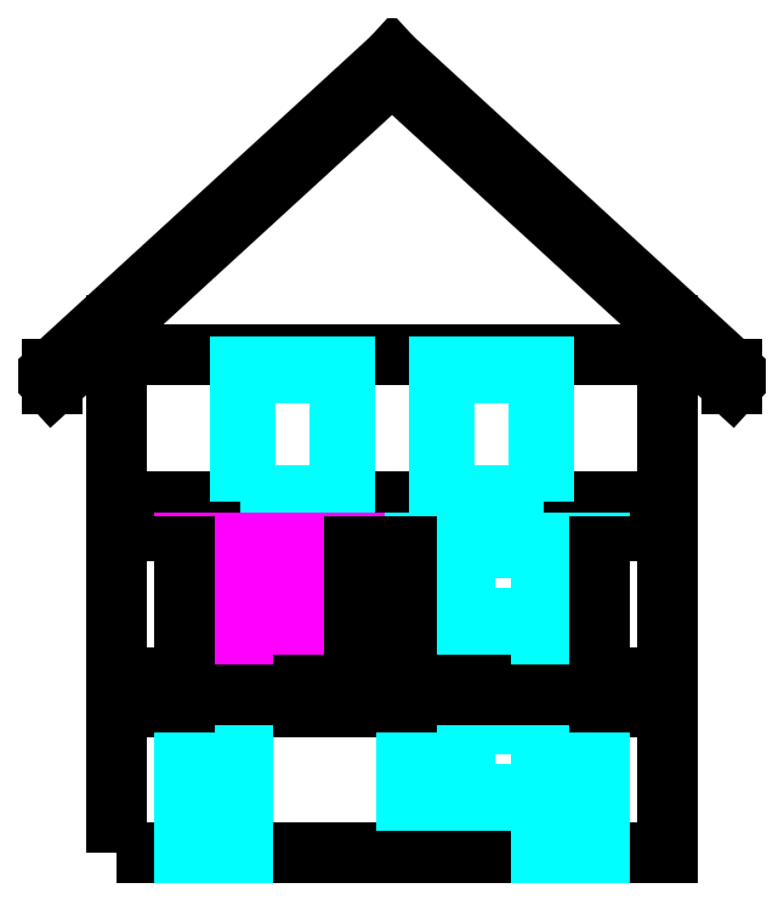
<metadata>
{"format":"dxf","ext":"dxf","renderer":"ezdxf+matplotlib","layout":"modelspace","background":"white","min_lineweight":24,"dpi":150}
</metadata>
<code>
0
SECTION
2
ENTITIES
0
HATCH
8
3 windows
10
0
20
0
30
0
210
0
220
0
230
1
2
SOLID
70
    1
71
    0
91
    1
92
    0
93
   12
72
    1
10
1.15
20
-2.817e-16
11
1.15
21
2.3
72
    1
10
1.15
20
2.3
11
2.15
21
2.3
72
    1
10
2.15
20
2.3
11
2.15
21
-4.441e-16
72
    1
10
2.15
20
0
11
1.15
21
0
72
    2
10
2.05
20
2.2
40
0
50
0
51
0
73
    1
72
    1
10
2.05
20
2.2
11
1.25
21
2.2
72
    2
10
1.25
20
2.2
40
0
50
0
51
0
73
    1
72
    1
10
1.25
20
2.2
11
1.25
21
0.1
72
    2
10
1.25
20
0.1
40
0
50
0
51
0
73
    1
72
    1
10
1.25
20
0.1
11
2.05
21
0.1
72
    2
10
2.05
20
0.1
40
0
50
0
51
90
73
    1
72
    1
10
2.05
20
0.1
11
2.05
21
2.2
97
    0
75
    0
76
    1
98
    0
0
HATCH
8
4 windows1
10
0
20
0
30
0
210
0
220
0
230
1
2
SOLID
70
    1
71
    0
91
    1
92
    0
93
   29
72
    1
10
1.15
20
3
11
1.15
21
5.3
72
    1
10
1.15
20
5.3
11
2.15
21
5.3
72
    1
10
2.15
20
5.3
11
4.05
21
5.3
72
    1
10
4.05
20
5.3
11
4.05
21
3.9
72
    2
10
4.05
20
3.9
40
0
50
270
51
0
73
    1
72
    1
10
4.05
20
3.9
11
3.15
21
3.9
72
    1
10
3.15
20
3.9
11
3.05
21
3.9
72
    1
10
3.05
20
3.9
11
2.15
21
3.9
72
    1
10
2.15
20
3.9
11
2.15
21
3
72
    1
10
2.15
20
3
11
1.15
21
3
72
    2
10
2.05
20
5.2
40
0
50
0
51
0
73
    1
72
    1
10
2.05
20
5.2
11
1.25
21
5.2
72
    2
10
1.25
20
5.2
40
0
50
0
51
0
73
    1
72
    1
10
1.25
20
5.2
11
1.25
21
3.1
72
    2
10
1.25
20
3.1
40
0
50
0
51
0
73
    1
72
    1
10
1.25
20
3.1
11
2.05
21
3.1
72
    1
10
2.05
20
3.1
11
2.05
21
5.2
72
    2
10
2.05
20
3.1
40
0
50
0
51
90
73
    1
72
    2
10
4.05
20
5.3
40
0
50
0
51
0
73
    1
72
    2
10
3.95
20
5.2
40
0
50
180
51
0
73
    1
72
    1
10
3.95
20
5.2
11
3.95
21
4
72
    2
10
3.95
20
4
40
0
50
0
51
0
73
    1
72
    1
10
3.95
20
4
11
3.15
21
4
72
    1
10
3.15
20
4
11
3.15
21
5.2
72
    1
10
3.15
20
5.2
11
3.95
21
5.2
72
    1
10
2.15
20
4
11
3.05
21
4
72
    1
10
3.05
20
4
11
3.05
21
5.2
72
    1
10
3.05
20
5.2
11
2.15
21
5.2
72
    1
10
2.15
20
5.2
11
2.15
21
4
97
    0
75
    0
76
    1
98
    0
0
HATCH
8
3 windows
10
0
20
0
30
0
210
0
220
0
230
1
2
SOLID
70
    1
71
    0
91
    1
92
    0
93
    8
72
    1
10
2.1
20
6
11
3.9
21
6
72
    1
10
3.9
20
6
11
3.9
21
8.3
72
    1
10
3.9
20
8.3
11
2.1
21
8.3
72
    1
10
2.1
20
8.3
11
2.1
21
6
72
    1
10
2.2
20
6.1
11
3.8
21
6.1
72
    1
10
3.8
20
6.1
11
3.8
21
8.2
72
    1
10
3.8
20
8.2
11
2.2
21
8.2
72
    1
10
2.2
20
8.2
11
2.2
21
6.1
97
    0
75
    0
76
    1
98
    0
0
HATCH
8
3 windows
10
0
20
0
30
0
210
0
220
0
230
1
2
SOLID
70
    1
71
    0
91
    1
92
    0
93
    8
72
    1
10
7.3
20
6
11
5.5
21
6
72
    1
10
5.5
20
6
11
5.5
21
8.3
72
    1
10
5.5
20
8.3
11
7.3
21
8.3
72
    1
10
7.3
20
8.3
11
7.3
21
6
72
    1
10
7.2
20
6.1
11
5.6
21
6.1
72
    1
10
5.6
20
6.1
11
5.6
21
8.2
72
    1
10
5.6
20
8.2
11
7.2
21
8.2
72
    1
10
7.2
20
8.2
11
7.2
21
6.1
97
    0
75
    0
76
    1
98
    0
0
HATCH
8
3 windows
10
0
20
0
30
0
210
0
220
0
230
1
2
SOLID
70
    1
71
    0
91
    1
92
    0
93
   23
72
    1
10
8.25
20
3
11
7.25
21
3
72
    1
10
7.25
20
3
11
7.25
21
3.9
72
    1
10
7.25
20
3.9
11
4.95
21
3.9
72
    1
10
4.95
20
3.9
11
4.95
21
5.3
72
    1
10
4.95
20
5.3
11
8.25
21
5.3
72
    1
10
8.25
20
5.3
11
8.25
21
3
72
    2
10
5.05
20
5.2
40
0
50
0
51
0
73
    1
72
    1
10
5.05
20
5.2
11
5.05
21
4
72
    2
10
5.05
20
4
40
0
50
0
51
0
73
    1
72
    1
10
5.05
20
4
11
5.85
21
4
72
    1
10
5.85
20
4
11
5.85
21
5.2
72
    1
10
5.85
20
5.2
11
5.05
21
5.2
72
    2
10
8.15
20
5.2
40
0
50
0
51
0
73
    1
72
    1
10
8.15
20
5.2
11
8.15
21
3.1
72
    2
10
8.15
20
3.1
40
0
50
270
51
0
73
    1
72
    1
10
8.15
20
3.1
11
7.35
21
3.1
72
    2
10
7.35
20
3.1
40
0
50
0
51
0
73
    1
72
    1
10
7.35
20
3.1
11
7.35
21
5.2
72
    1
10
7.35
20
5.2
11
8.15
21
5.2
72
    1
10
7.25
20
5.2
11
5.95
21
5.2
72
    1
10
5.95
20
5.2
11
5.95
21
4
72
    1
10
5.95
20
4
11
7.25
21
4
72
    1
10
7.25
20
4
11
7.25
21
5.2
97
    0
75
    0
76
    1
98
    0
0
HATCH
8
3 windows
10
0
20
0
30
0
210
0
220
0
230
1
2
SOLID
70
    1
71
    0
91
    1
92
    0
93
   23
72
    1
10
8.25
20
0
11
7.25
21
0
72
    1
10
7.25
20
0
11
7.25
21
0.9
72
    1
10
7.25
20
0.9
11
4.95
21
0.9
72
    1
10
4.95
20
0.9
11
4.95
21
2.3
72
    1
10
4.95
20
2.3
11
8.25
21
2.3
72
    1
10
8.25
20
2.3
11
8.25
21
0
72
    2
10
5.05
20
2.2
40
0
50
0
51
0
73
    1
72
    1
10
5.05
20
2.2
11
5.05
21
1
72
    2
10
5.05
20
1
40
0
50
0
51
0
73
    1
72
    1
10
5.05
20
1
11
5.85
21
1
72
    1
10
5.85
20
1
11
5.85
21
2.2
72
    1
10
5.85
20
2.2
11
5.05
21
2.2
72
    2
10
8.15
20
2.2
40
0
50
0
51
0
73
    1
72
    1
10
8.15
20
2.2
11
8.15
21
0.1
72
    2
10
8.15
20
0.1
40
0
50
270
51
0
73
    1
72
    1
10
8.15
20
0.1
11
7.35
21
0.1
72
    2
10
7.35
20
0.1
40
0
50
0
51
0
73
    1
72
    1
10
7.35
20
0.1
11
7.35
21
2.2
72
    1
10
7.35
20
2.2
11
8.15
21
2.2
72
    1
10
7.25
20
2.2
11
5.95
21
2.2
72
    1
10
5.95
20
2.2
11
5.95
21
1
72
    1
10
5.95
20
1
11
7.25
21
1
72
    1
10
7.25
20
1
11
7.25
21
2.2
97
    0
75
    0
76
    1
98
    0
0
LWPOLYLINE
8
2 wall
90
    4
70
    1
43
0
10
0
20
0
10
9.4
20
0
10
9.4
20
2.5
10
0
20
2.5
0
LINE
8
2 wall
10
9.4
20
3
11
1.531e-16
21
3
0
LINE
8
2 wall
10
9.4
20
5.5
11
9.185e-16
21
5.5
0
LINE
8
2 wall
10
9.4
20
6
11
1.072e-15
21
6
0
LINE
8
2 wall
10
9.4
20
8.5
11
1.837e-15
21
8.5
0
ARC
8
2 wall
10
4.7
20
13.57
40
0
50
0
51
0
0
LINE
8
2 wall
10
4.7
20
13.3
11
-1.107
21
7.987
0
LINE
8
2 wall
10
4.7
20
13.3
11
10.51
21
7.987
0
LINE
8
2 wall
10
9.185e-16
20
5.5
11
1.531e-16
21
3
0
LINE
8
2 wall
10
9.4
20
5.5
11
9.4
21
3
0
LINE
8
2 wall
10
9.4
20
8.5
11
9.4
21
6
0
LINE
8
2 wall
10
1.837e-15
20
8.5
11
1.072e-15
21
6
0
LINE
8
2 wall
10
9.4
20
6
11
9.4
21
5.5
0
LINE
8
2 wall
10
9.4
20
2.5
11
9.4
21
3
0
LINE
8
2 wall
10
1.072e-15
20
6
11
9.185e-16
21
5.5
0
LINE
8
2 wall
10
0
20
2.5
11
1.531e-16
21
3
0
LINE
8
2 wall
10
1.837e-15
20
8.5
11
0
21
9
0
LINE
8
2 wall
10
9.4
20
8.5
11
9.4
21
9
0
LINE
8
2 wall
10
-1.1
20
8
11
-1.1
21
8.265
0
LINE
8
2 wall
10
4.7
20
13.57
11
-1.1
21
8.265
0
ARC
8
2 wall
10
-1.1
20
8.265
40
0
50
270
51
0
0
LINE
8
2 wall
10
10.5
20
8
11
10.5
21
8.265
0
LINE
8
2 wall
10
4.7
20
13.57
11
10.5
21
8.265
0
ARC
8
2 wall
10
10.5
20
8.265
40
0
50
0
51
0
0
LINE
8
1 ref
10
8.25
20
5.5
11
8.25
21
3
0
LINE
8
1 ref
10
1.15
20
2.5
11
1.15
21
-2.817e-16
0
LINE
8
3 windows
10
1.15
20
-2.817e-16
11
1.15
21
2.3
0
LINE
8
3 windows
10
1.15
20
2.3
11
2.15
21
2.3
0
LINE
8
3 windows
10
2.15
20
2.3
11
2.15
21
-4.441e-16
0
LINE
8
3 windows
10
1.15
20
0
11
2.15
21
0
0
LINE
8
3 windows
10
8.25
20
0
11
7.25
21
0
0
LINE
8
3 windows
10
8.25
20
0
11
8.25
21
2.3
0
LINE
8
3 windows
10
8.25
20
2.3
11
4.95
21
2.3
0
LINE
8
3 windows
10
7.25
20
0
11
7.25
21
0.9
0
LINE
8
3 windows
10
7.25
20
0.9
11
4.95
21
0.9
0
LINE
8
3 windows
10
4.95
20
2.3
11
4.95
21
0.9
0
ARC
8
3 windows
10
5.05
20
2.2
40
0
50
0
51
0
0
LINE
8
3 windows
10
5.05
20
2.2
11
5.05
21
1
0
ARC
8
3 windows
10
5.05
20
1
40
0
50
0
51
0
0
ARC
8
3 windows
10
8.15
20
2.2
40
0
50
0
51
0
0
LINE
8
3 windows
10
8.15
20
0.1
11
8.15
21
2.2
0
ARC
8
3 windows
10
8.15
20
0.1
40
0
50
270
51
0
0
LINE
8
3 windows
10
8.15
20
0.1
11
7.35
21
0.1
0
ARC
8
3 windows
10
7.35
20
0.1
40
0
50
0
51
0
0
LINE
8
3 windows
10
5.85
20
2.2
11
5.05
21
2.2
0
LINE
8
3 windows
10
7.35
20
0.1
11
7.35
21
2.2
0
LINE
8
3 windows
10
7.25
20
2.2
11
5.95
21
2.2
0
LINE
8
3 windows
10
8.15
20
2.2
11
7.35
21
2.2
0
LINE
8
3 windows
10
5.85
20
2.2
11
5.85
21
1
0
LINE
8
3 windows
10
5.95
20
2.2
11
5.95
21
1
0
LINE
8
3 windows
10
5.85
20
1
11
5.05
21
1
0
LINE
8
3 windows
10
7.25
20
1
11
5.95
21
1
0
LINE
8
3 windows
10
7.25
20
2.2
11
7.25
21
1
0
LINE
8
3 windows
10
8.25
20
3
11
7.25
21
3
0
LINE
8
3 windows
10
8.25
20
3
11
8.25
21
5.3
0
LINE
8
3 windows
10
8.25
20
5.3
11
4.95
21
5.3
0
LINE
8
3 windows
10
7.25
20
3
11
7.25
21
3.9
0
LINE
8
3 windows
10
7.25
20
3.9
11
4.95
21
3.9
0
LINE
8
3 windows
10
4.95
20
5.3
11
4.95
21
3.9
0
ARC
8
3 windows
10
5.05
20
5.2
40
0
50
0
51
0
0
LINE
8
3 windows
10
5.05
20
5.2
11
5.05
21
4
0
ARC
8
3 windows
10
5.05
20
4
40
0
50
0
51
0
0
ARC
8
3 windows
10
8.15
20
5.2
40
0
50
0
51
0
0
LINE
8
3 windows
10
8.15
20
3.1
11
8.15
21
5.2
0
ARC
8
3 windows
10
8.15
20
3.1
40
0
50
270
51
0
0
LINE
8
3 windows
10
8.15
20
3.1
11
7.35
21
3.1
0
ARC
8
3 windows
10
7.35
20
3.1
40
0
50
0
51
0
0
LINE
8
3 windows
10
5.85
20
5.2
11
5.05
21
5.2
0
LINE
8
3 windows
10
7.35
20
3.1
11
7.35
21
5.2
0
LINE
8
3 windows
10
7.25
20
5.2
11
5.95
21
5.2
0
LINE
8
3 windows
10
8.15
20
5.2
11
7.35
21
5.2
0
LINE
8
3 windows
10
5.85
20
5.2
11
5.85
21
4
0
LINE
8
3 windows
10
5.95
20
5.2
11
5.95
21
4
0
LINE
8
3 windows
10
5.85
20
4
11
5.05
21
4
0
LINE
8
3 windows
10
7.25
20
4
11
5.95
21
4
0
LINE
8
3 windows
10
7.25
20
5.2
11
7.25
21
4
0
ARC
8
3 windows
10
2.05
20
2.2
40
0
50
0
51
0
0
LINE
8
3 windows
10
1.25
20
2.2
11
2.05
21
2.2
0
ARC
8
3 windows
10
1.25
20
2.2
40
0
50
0
51
0
0
LINE
8
3 windows
10
1.25
20
0.1
11
1.25
21
2.2
0
ARC
8
3 windows
10
1.25
20
0.1
40
0
50
0
51
0
0
LINE
8
3 windows
10
1.25
20
0.1
11
2.05
21
0.1
0
LINE
8
3 windows
10
2.05
20
2.2
11
2.05
21
0.1
0
ARC
8
3 windows
10
2.05
20
0.1
40
0
50
0
51
90
0
LINE
8
1 ref
10
7.3
20
8.5
11
7.3
21
6
0
LINE
8
1 ref
10
2.1
20
8.5
11
2.1
21
6
0
LWPOLYLINE
8
1 ref
90
    4
70
    1
43
0
10
2.1
20
6
10
3.9
20
6
10
3.9
20
8.3
10
2.1
20
8.3
0
LWPOLYLINE
8
1 ref
90
    4
70
    1
43
0
10
7.3
20
6
10
5.5
20
6
10
5.5
20
8.3
10
7.3
20
8.3
0
LWPOLYLINE
8
3 windows
90
    4
70
    1
43
0
10
2.1
20
6
10
3.9
20
6
10
3.9
20
8.3
10
2.1
20
8.3
0
LWPOLYLINE
8
3 windows
90
    4
70
    1
43
0
10
7.3
20
6
10
5.5
20
6
10
5.5
20
8.3
10
7.3
20
8.3
0
LWPOLYLINE
8
3 windows
90
    4
70
    1
43
0
10
2.2
20
6.1
10
3.8
20
6.1
10
3.8
20
8.2
10
2.2
20
8.2
0
LWPOLYLINE
8
3 windows
90
    4
70
    1
43
0
10
7.2
20
6.1
10
5.6
20
6.1
10
5.6
20
8.2
10
7.2
20
8.2
0
DIMENSION
8
3 windows
2
*D1
10
2.602e-16
20
2.75
30
0
11
0.575
21
2.938
31
0
70
   33
71
    5
72
    0
3
Standard
53
0
210
0
220
0
230
1
13
1.15
23
3
33
0
14
1.531e-16
24
3
34
0
0
DIMENSION
8
3 windows
2
*D2
10
9.4
20
2.75
30
0
11
8.825
21
2.938
31
0
70
   33
71
    5
72
    0
3
Standard
53
0
210
0
220
0
230
1
13
8.25
23
3
33
0
14
9.4
24
3
34
0
0
LINE
8
4 windows1
10
1.15
20
3
11
1.15
21
5.3
0
LINE
8
4 windows1
10
1.15
20
5.3
11
2.15
21
5.3
0
LINE
8
4 windows1
10
1.15
20
3
11
2.15
21
3
0
ARC
8
4 windows1
10
2.05
20
5.2
40
0
50
0
51
0
0
LINE
8
4 windows1
10
1.25
20
5.2
11
2.05
21
5.2
0
ARC
8
4 windows1
10
1.25
20
5.2
40
0
50
0
51
0
0
LINE
8
4 windows1
10
1.25
20
3.1
11
1.25
21
5.2
0
ARC
8
4 windows1
10
1.25
20
3.1
40
0
50
0
51
0
0
LINE
8
4 windows1
10
1.25
20
3.1
11
2.05
21
3.1
0
LINE
8
4 windows1
10
2.05
20
5.2
11
2.05
21
3.1
0
ARC
8
4 windows1
10
2.05
20
3.1
40
0
50
0
51
90
0
ARC
8
4 windows1
10
4.05
20
3.9
40
0
50
270
51
0
0
LINE
8
4 windows1
10
2.15
20
5.3
11
4.05
21
5.3
0
LINE
8
4 windows1
10
4.05
20
5.3
11
4.05
21
3.9
0
ARC
8
4 windows1
10
4.05
20
5.3
40
0
50
0
51
0
0
ARC
8
4 windows1
10
3.95
20
5.2
40
0
50
180
51
0
0
LINE
8
4 windows1
10
3.95
20
5.2
11
3.95
21
4
0
ARC
8
4 windows1
10
3.95
20
4
40
0
50
0
51
0
0
LINE
8
4 windows1
10
2.15
20
4
11
3.05
21
4
0
LINE
8
4 windows1
10
3.15
20
4
11
3.95
21
4
0
LINE
8
4 windows1
10
3.15
20
3.9
11
4.05
21
3.9
0
LINE
8
4 windows1
10
2.15
20
3.9
11
3.05
21
3.9
0
LINE
8
4 windows1
10
3.05
20
3.9
11
3.15
21
3.9
0
LINE
8
4 windows1
10
3.05
20
5.2
11
3.05
21
4
0
LINE
8
4 windows1
10
3.15
20
5.2
11
3.15
21
4
0
LINE
8
4 windows1
10
2.15
20
5.2
11
3.05
21
5.2
0
LINE
8
4 windows1
10
2.15
20
3.9
11
2.15
21
3
0
LINE
8
4 windows1
10
2.15
20
4
11
2.15
21
5.2
0
LINE
8
4 windows1
10
3.15
20
5.2
11
3.95
21
5.2
0
DIMENSION
8
3 windows
2
*D3
10
4.05
20
2.7
30
0
11
2.6
21
2.888
31
0
70
   33
71
    5
3
Standard
53
0
210
0
220
0
230
1
13
1.15
23
5.3
33
0
14
4.05
24
5.3
34
0
0
DIMENSION
8
3 windows
2
*D4
10
8.25
20
2.7
30
0
11
6.6
21
2.888
31
0
70
   33
71
    5
3
Standard
53
0
210
0
220
0
230
1
13
4.95
23
5.3
33
0
14
8.25
24
5.3
34
0
0
DIMENSION
8
3 windows
2
*D5
10
4.95
20
2.7
30
0
11
4.5
21
2.888
31
0
70
   33
71
    5
3
Standard
53
0
210
0
220
0
230
1
13
4.05
23
3
33
0
14
4.95
24
3
34
0
0
ENDSEC
0
EOF

</code>
